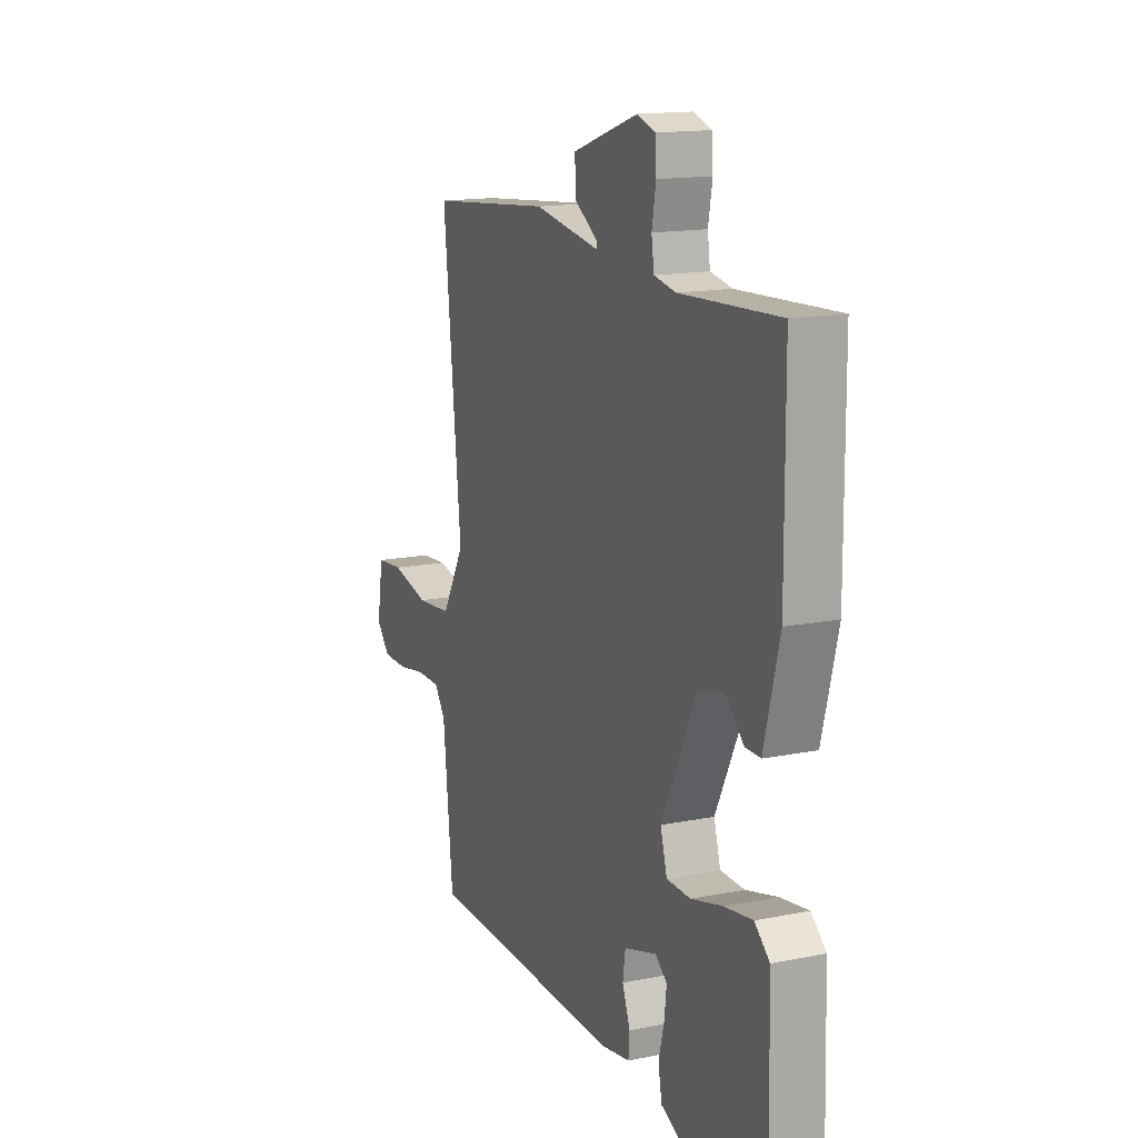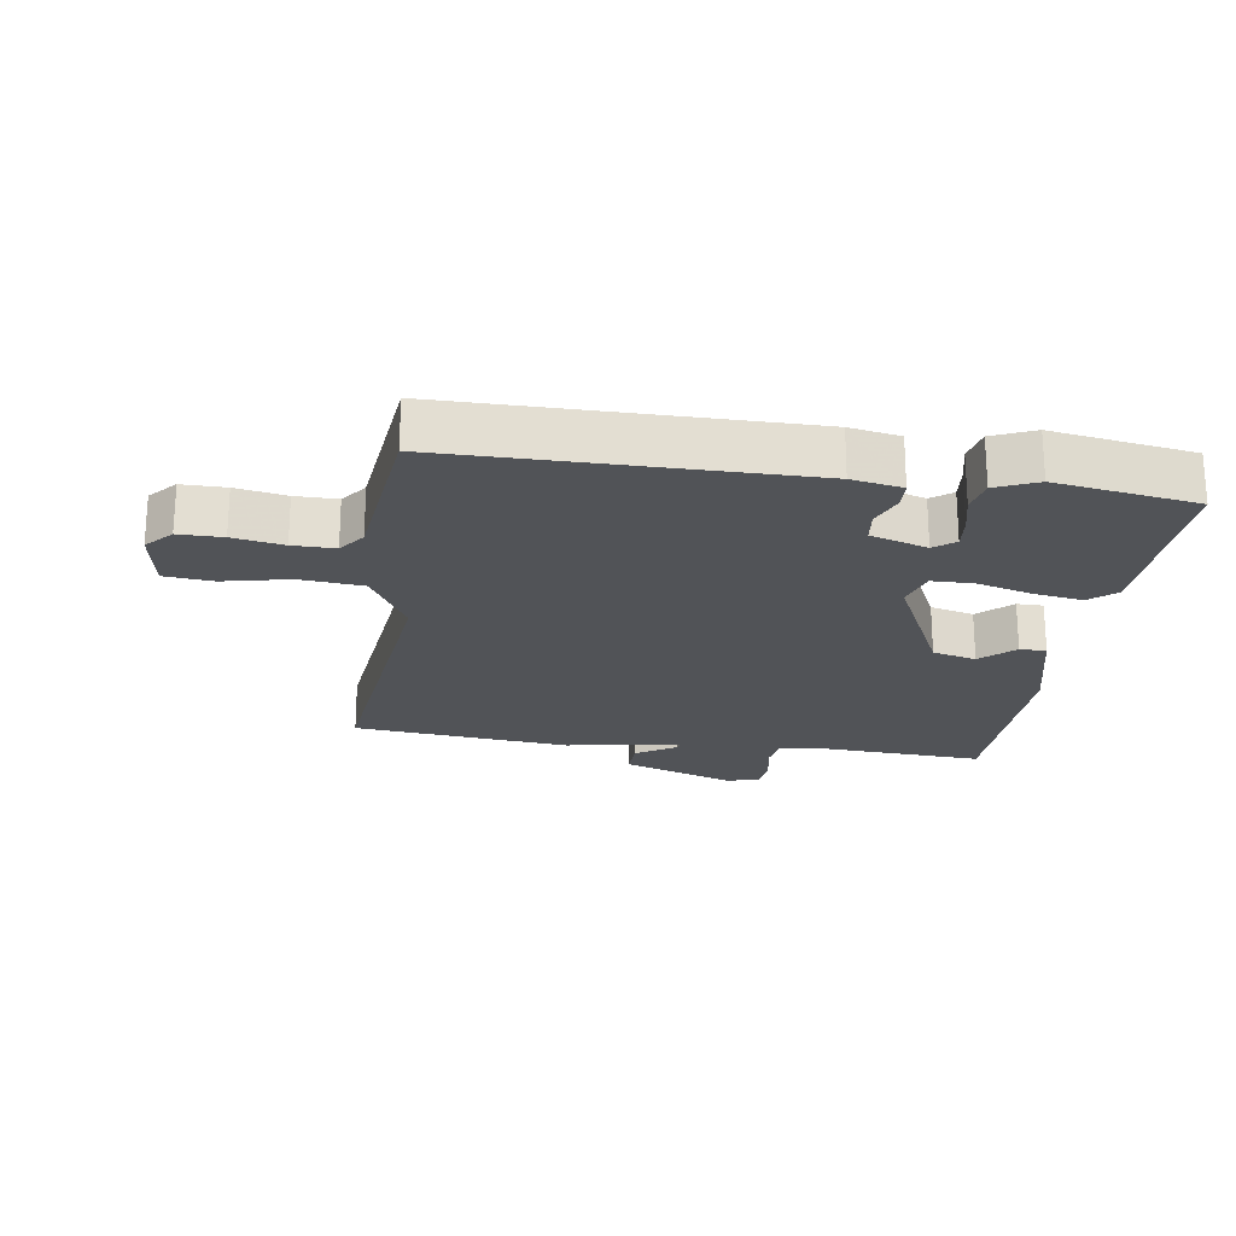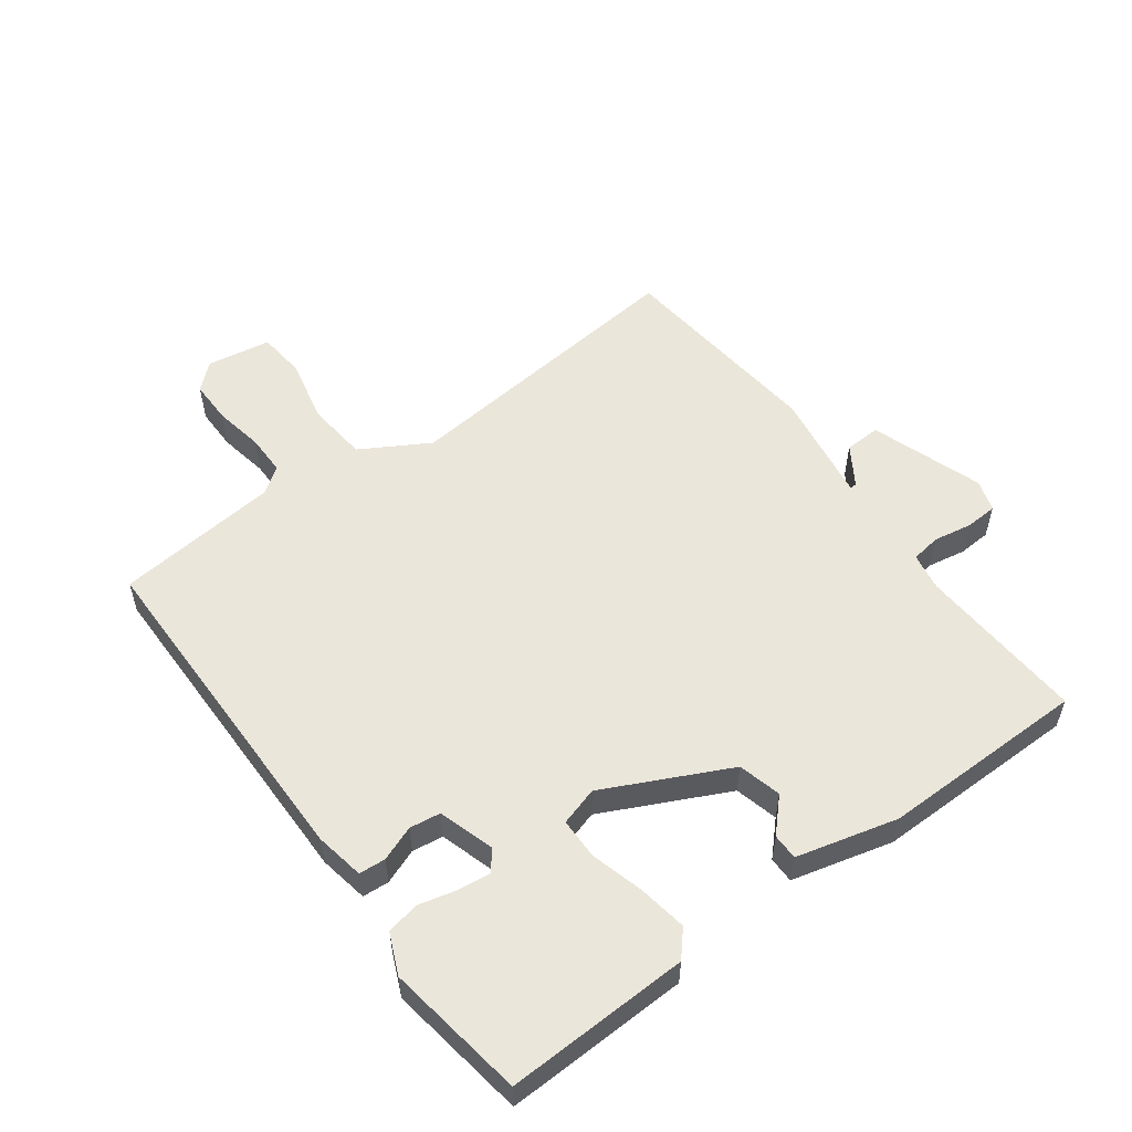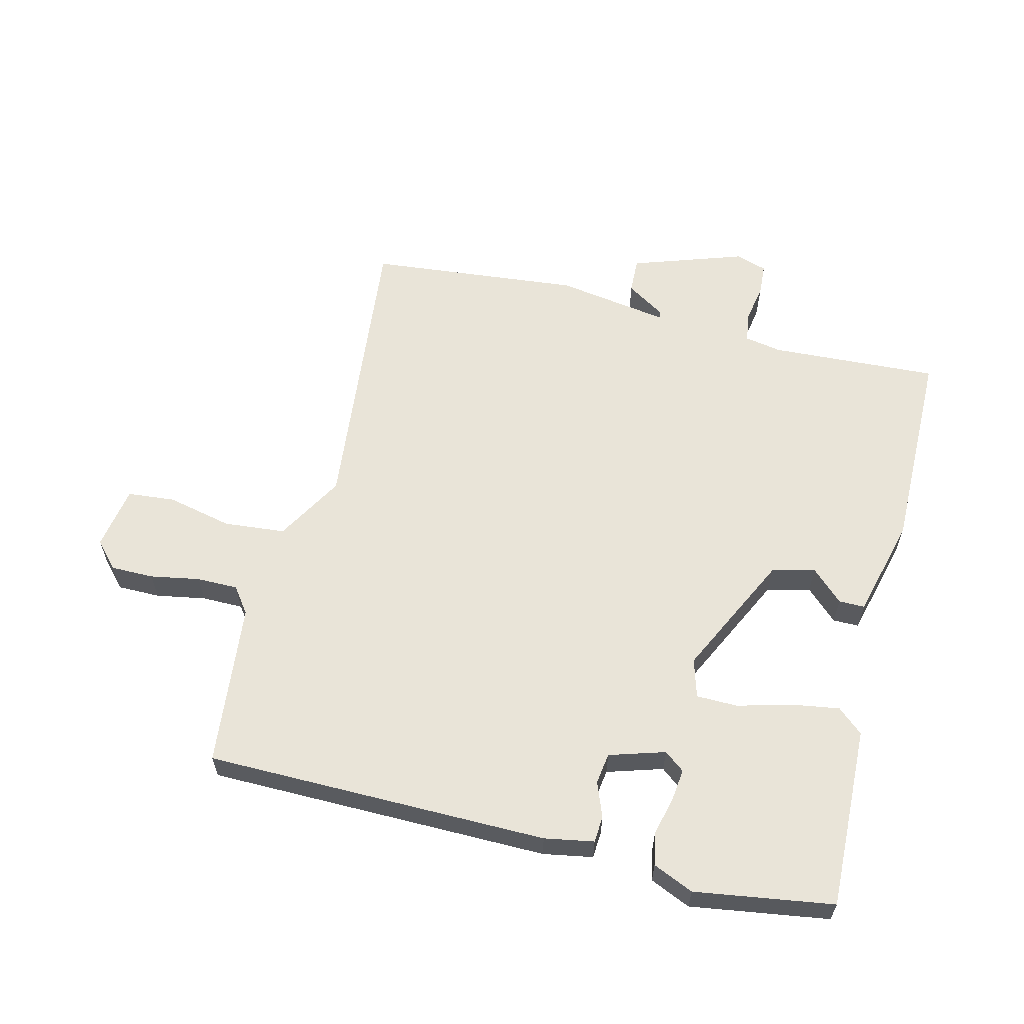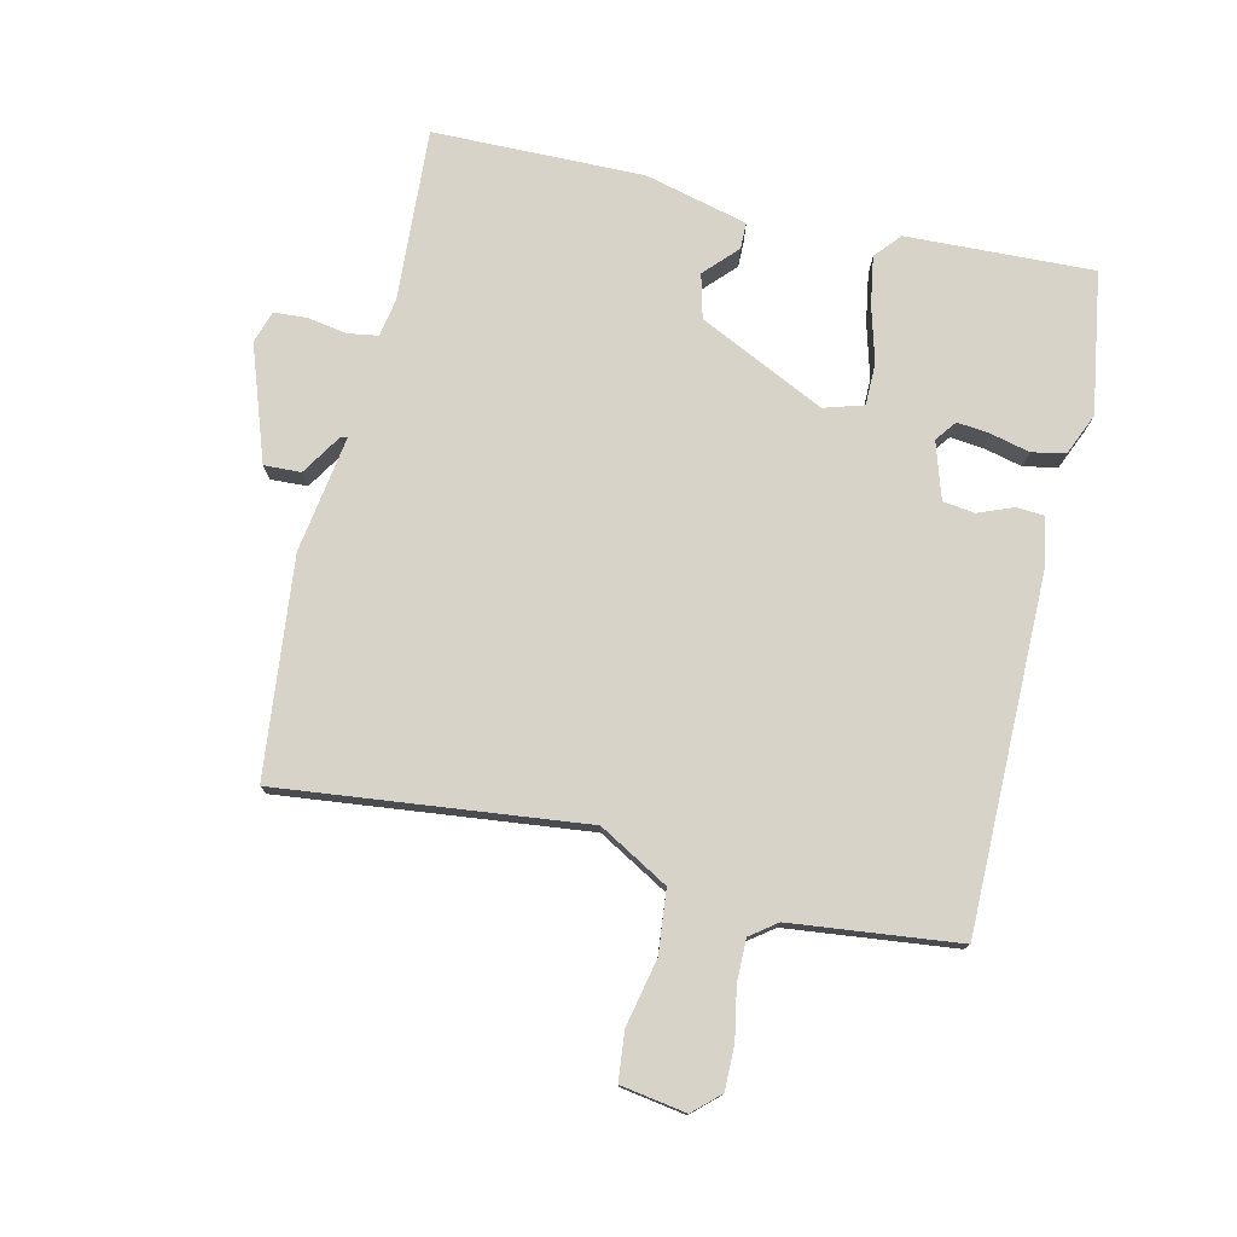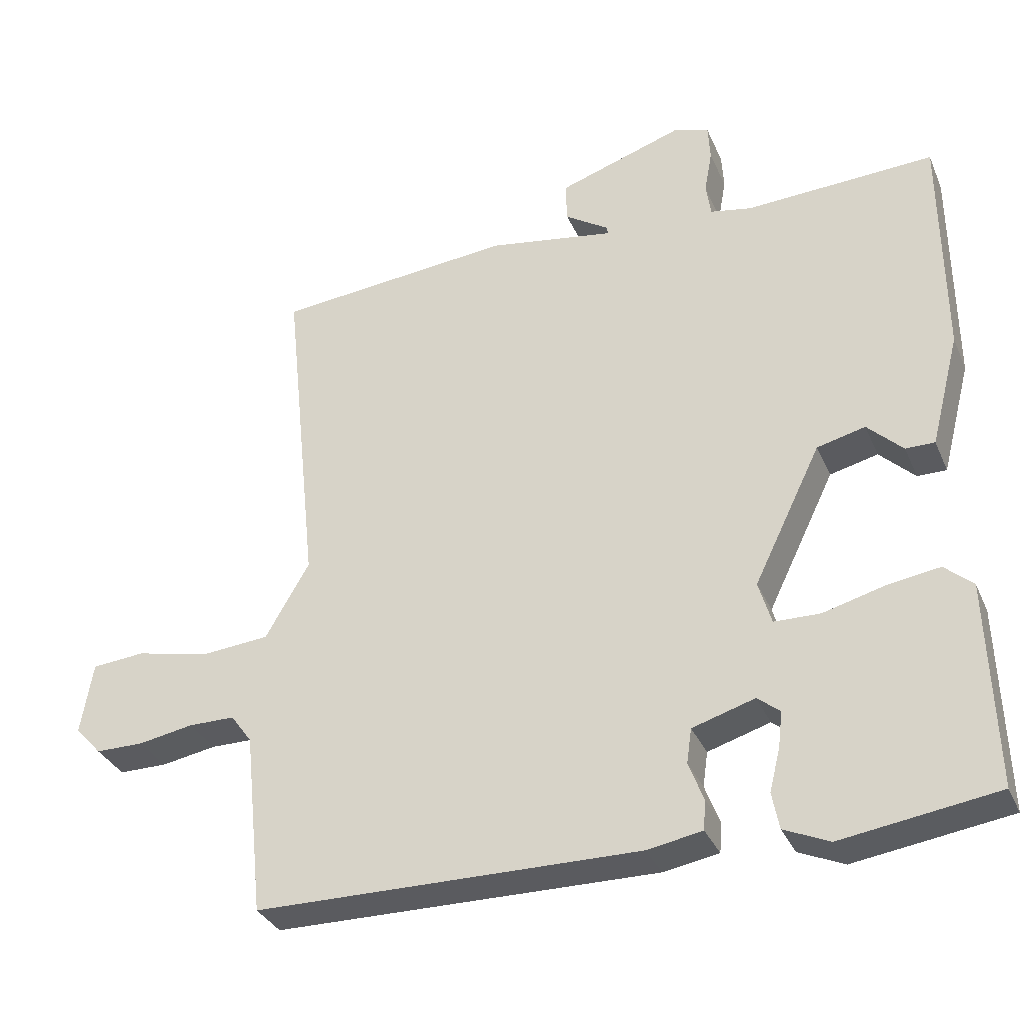
<metadata>
{"format":"obj","ext":"obj","renderer":"f3d","projection":"perspective","resolution":1024,"background":"white","views":[{"elev":15.2,"azim":-113.0,"up":"+Z"},{"elev":-21.9,"azim":171.3,"up":"+Y"},{"elev":54.8,"azim":-126.5,"up":"+Y"},{"elev":60.3,"azim":-166.1,"up":"+Y"},{"elev":76.7,"azim":102.6,"up":"+Y"},{"elev":-33.1,"azim":-159.0,"up":"+Z"}]}
</metadata>
<code>
v 0.5 0.07 0.5
v 0.451 0.07 0.028
v 0.513 0.07 -0.079
v 0.61 0.07 -0.088
v 0.713 0.07 -0.065
v 0.788 0.07 -0.072
v 0.805 0.07 -0.173
v 0.768 0.07 -0.214
v 0.7 0.07 -0.214
v 0.622 0.07 -0.2
v 0.557 0.07 -0.2
v 0.527 0.07 -0.241
v 0.5 0.07 -0.5
v -0.041 0.07 -0.504
v -0.119 0.07 -0.49
v -0.122 0.07 -0.448
v -0.101 0.07 -0.393
v -0.108 0.07 -0.344
v -0.196 0.07 -0.317
v -0.228 0.07 -0.342
v -0.222 0.07 -0.393
v -0.207 0.07 -0.453
v -0.217 0.07 -0.505
v -0.281 0.07 -0.533
v -0.5 0.07 -0.5
v -0.491 0.07 -0.211
v -0.451 0.07 -0.176
v -0.375 0.07 -0.188
v -0.29 0.07 -0.211
v -0.225 0.07 -0.21
v -0.207 0.07 -0.149
v -0.302 0.07 0.046
v -0.37 0.07 0.063
v -0.42 0.07 0.015
v -0.461 0.07 0.015
v -0.502 0.07 0.174
v -0.5 0.07 0.5
v -0.234 0.07 0.486
v -0.175 0.07 0.497
v -0.168 0.07 0.544
v -0.179 0.07 0.605
v -0.176 0.07 0.656
v -0.126 0.07 0.672
v 0.051 0.07 0.612
v 0.049 0.07 0.555
v -0.013 0.07 0.515
v -0.015 0.07 0.504
v 0.164 0.07 0.533
v 0.5 0 0.5
v 0.451 0 0.028
v 0.513 0 -0.079
v 0.61 0 -0.088
v 0.713 0 -0.065
v 0.788 0 -0.072
v 0.805 0 -0.173
v 0.768 0 -0.214
v 0.7 0 -0.214
v 0.622 0 -0.2
v 0.557 0 -0.2
v 0.527 0 -0.241
v 0.5 0 -0.5
v -0.041 0 -0.504
v -0.119 0 -0.49
v -0.122 0 -0.448
v -0.101 0 -0.393
v -0.108 0 -0.344
v -0.196 0 -0.317
v -0.228 0 -0.342
v -0.222 0 -0.393
v -0.207 0 -0.453
v -0.217 0 -0.505
v -0.281 0 -0.533
v -0.5 0 -0.5
v -0.491 0 -0.211
v -0.451 0 -0.176
v -0.375 0 -0.188
v -0.29 0 -0.211
v -0.225 0 -0.21
v -0.207 0 -0.149
v -0.302 0 0.046
v -0.37 0 0.063
v -0.42 0 0.015
v -0.461 0 0.015
v -0.502 0 0.174
v -0.5 0 0.5
v -0.234 0 0.486
v -0.175 0 0.497
v -0.168 0 0.544
v -0.179 0 0.605
v -0.176 0 0.656
v -0.126 0 0.672
v 0.051 0 0.612
v 0.049 0 0.555
v -0.013 0 0.515
v -0.015 0 0.504
v 0.164 0 0.533
f 47 48 1 2
f 44 45 46
f 43 44 46
f 42 43 46
f 41 42 46
f 40 41 46
f 39 40 46 47
f 47 2 3
f 39 47 3
f 38 39 3
f 36 37 38
f 35 36 38
f 34 35 38
f 33 34 38
f 32 33 38 3
f 27 28 29
f 26 27 29
f 25 26 29
f 24 25 29
f 23 24 29
f 22 23 29
f 21 22 29
f 20 21 29
f 19 20 29 30
f 18 19 30 31
f 15 16 17
f 14 15 17
f 13 14 17
f 12 13 17
f 11 12 17 18
f 8 9 10
f 7 8 10
f 6 7 10
f 5 6 10
f 4 5 10
f 3 4 10 11
f 18 31 32
f 11 18 32
f 3 11 32
f 50 49 96 95
f 94 93 92
f 94 92 91
f 94 91 90
f 94 90 89
f 94 89 88
f 95 94 88 87
f 51 50 95
f 51 95 87
f 51 87 86
f 86 85 84
f 86 84 83
f 86 83 82
f 86 82 81
f 51 86 81 80
f 77 76 75
f 77 75 74
f 77 74 73
f 77 73 72
f 77 72 71
f 77 71 70
f 77 70 69
f 77 69 68
f 78 77 68 67
f 79 78 67 66
f 65 64 63
f 65 63 62
f 65 62 61
f 65 61 60
f 66 65 60 59
f 58 57 56
f 58 56 55
f 58 55 54
f 58 54 53
f 58 53 52
f 59 58 52 51
f 80 79 66
f 80 66 59
f 80 59 51
f 1 49 50 2
f 2 50 51 3
f 3 51 52 4
f 4 52 53 5
f 5 53 54 6
f 6 54 55 7
f 7 55 56 8
f 8 56 57 9
f 9 57 58 10
f 10 58 59 11
f 11 59 60 12
f 12 60 61 13
f 13 61 62 14
f 14 62 63 15
f 15 63 64 16
f 16 64 65 17
f 17 65 66 18
f 18 66 67 19
f 19 67 68 20
f 20 68 69 21
f 21 69 70 22
f 22 70 71 23
f 23 71 72 24
f 24 72 73 25
f 25 73 74 26
f 26 74 75 27
f 27 75 76 28
f 28 76 77 29
f 29 77 78 30
f 30 78 79 31
f 31 79 80 32
f 32 80 81 33
f 33 81 82 34
f 34 82 83 35
f 35 83 84 36
f 36 84 85 37
f 37 85 86 38
f 38 86 87 39
f 39 87 88 40
f 40 88 89 41
f 41 89 90 42
f 42 90 91 43
f 43 91 92 44
f 44 92 93 45
f 45 93 94 46
f 46 94 95 47
f 47 95 96 48
f 48 96 49 1

</code>
